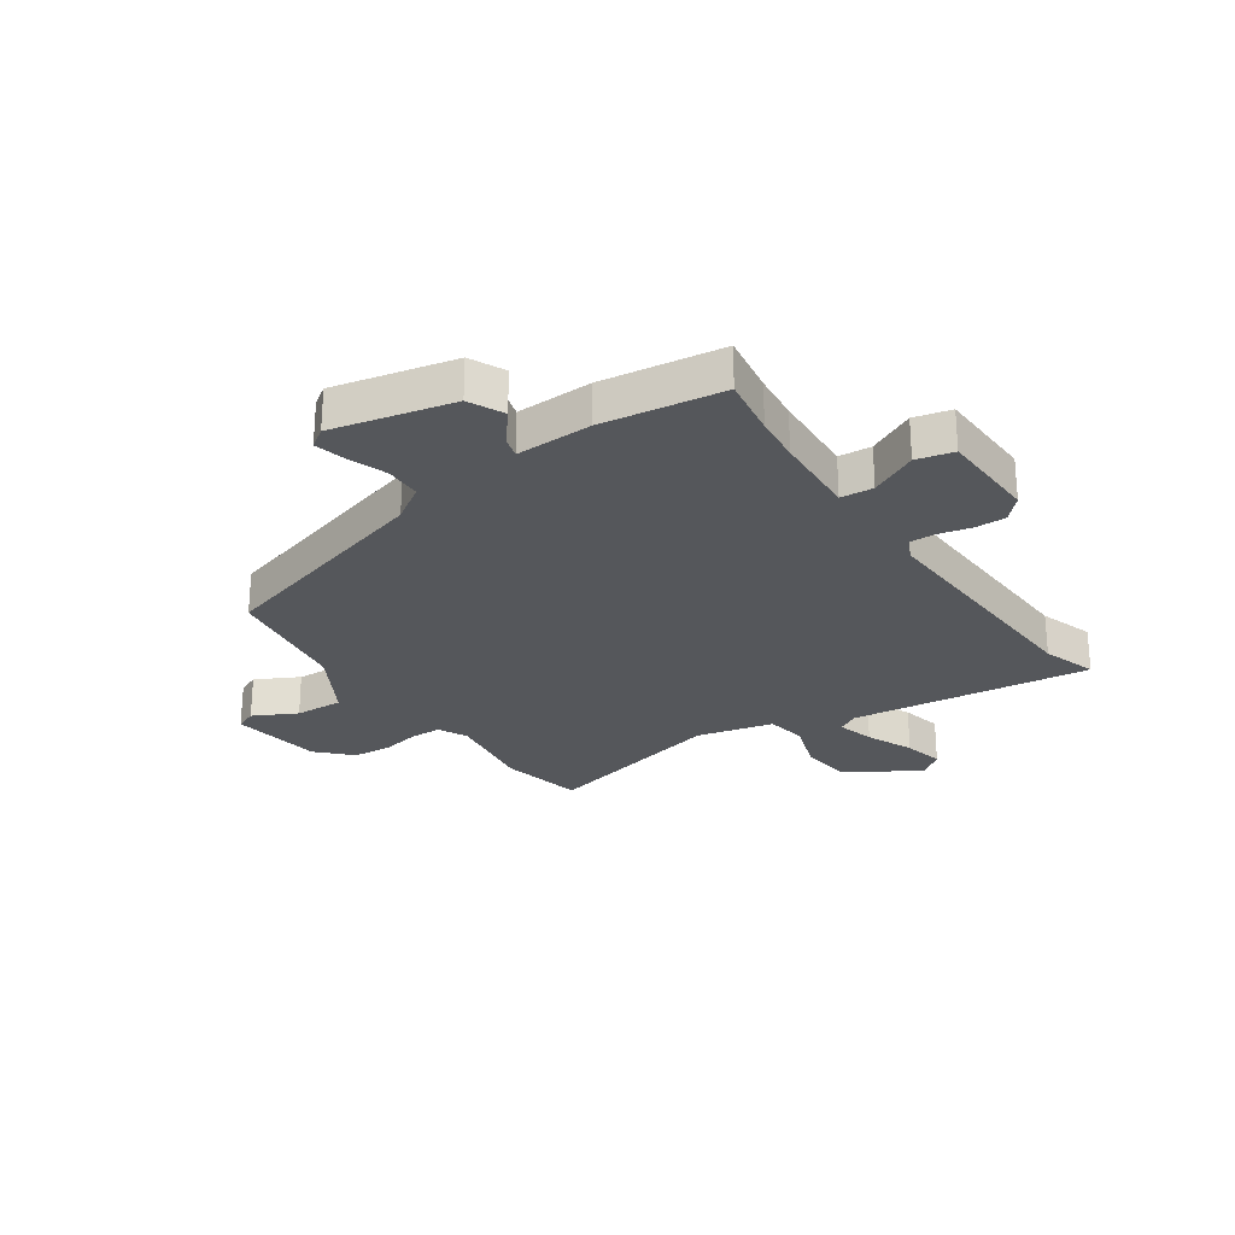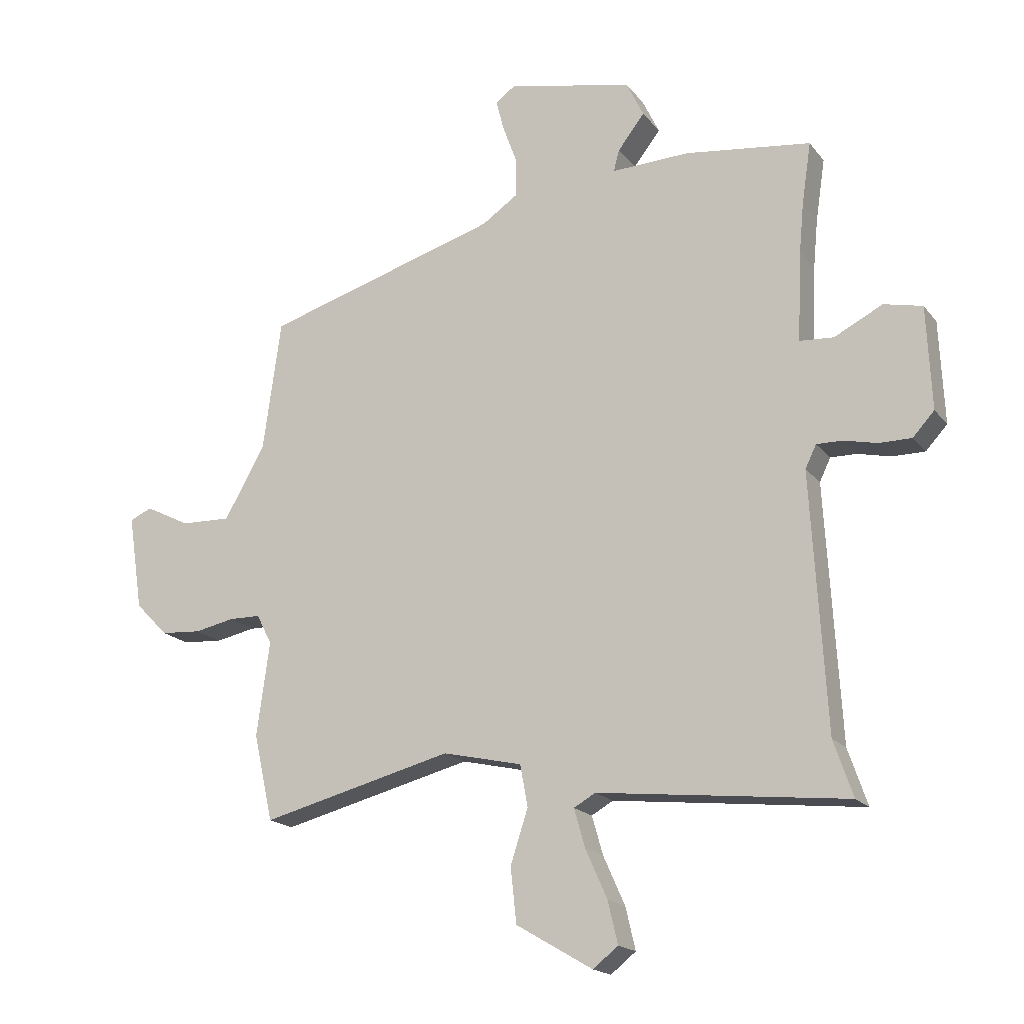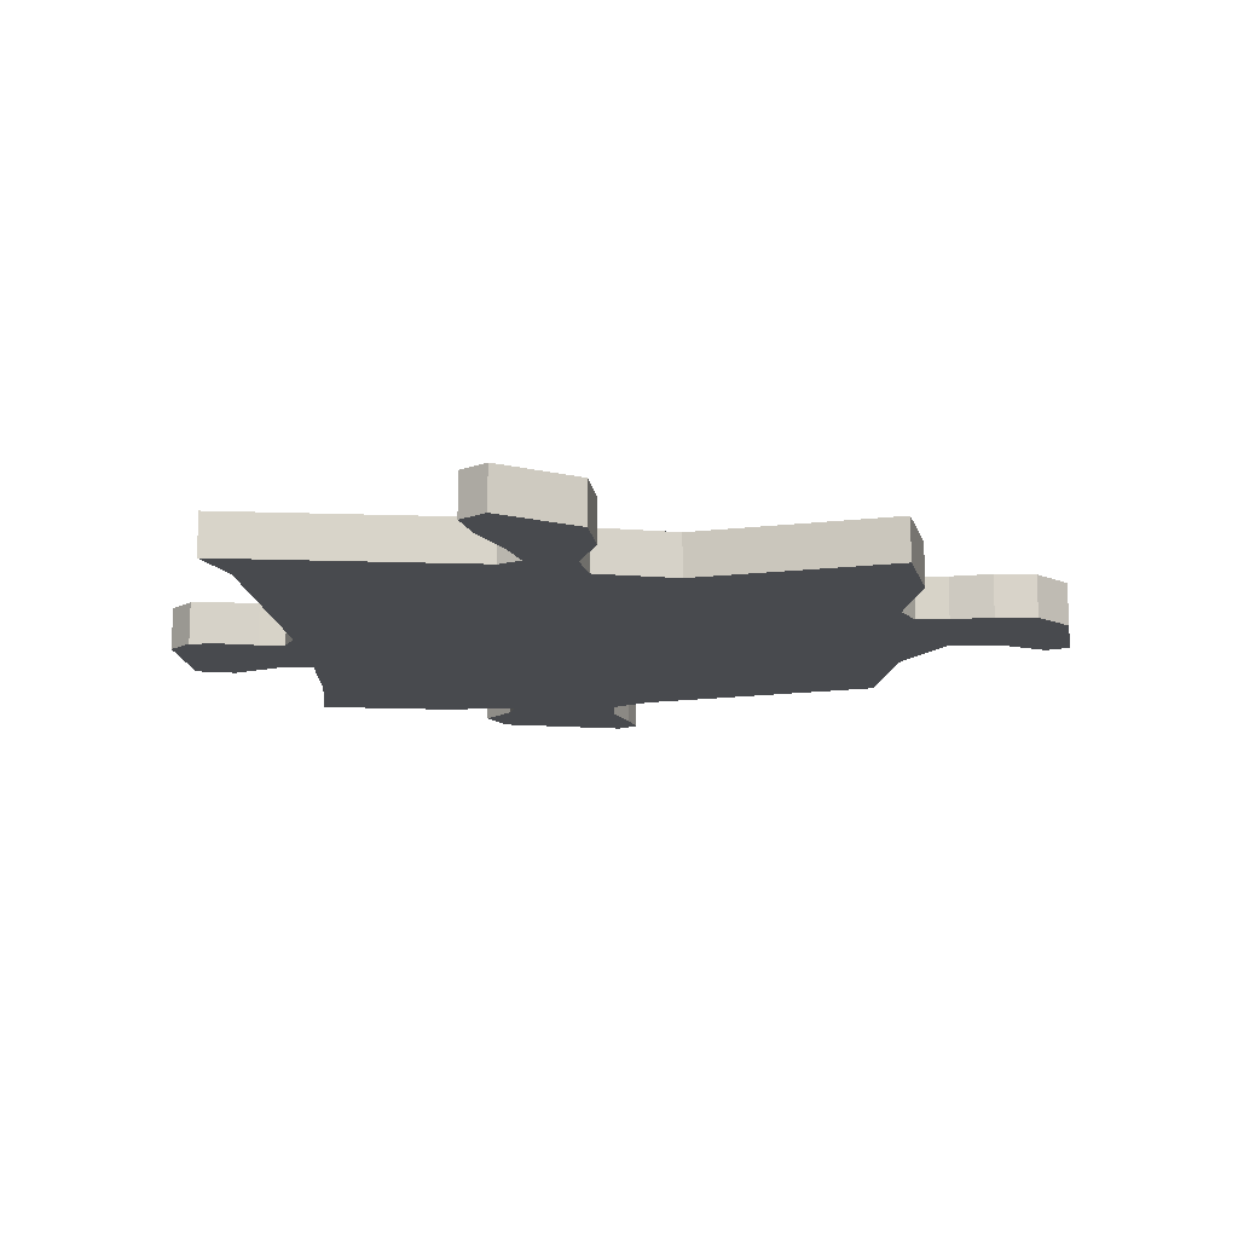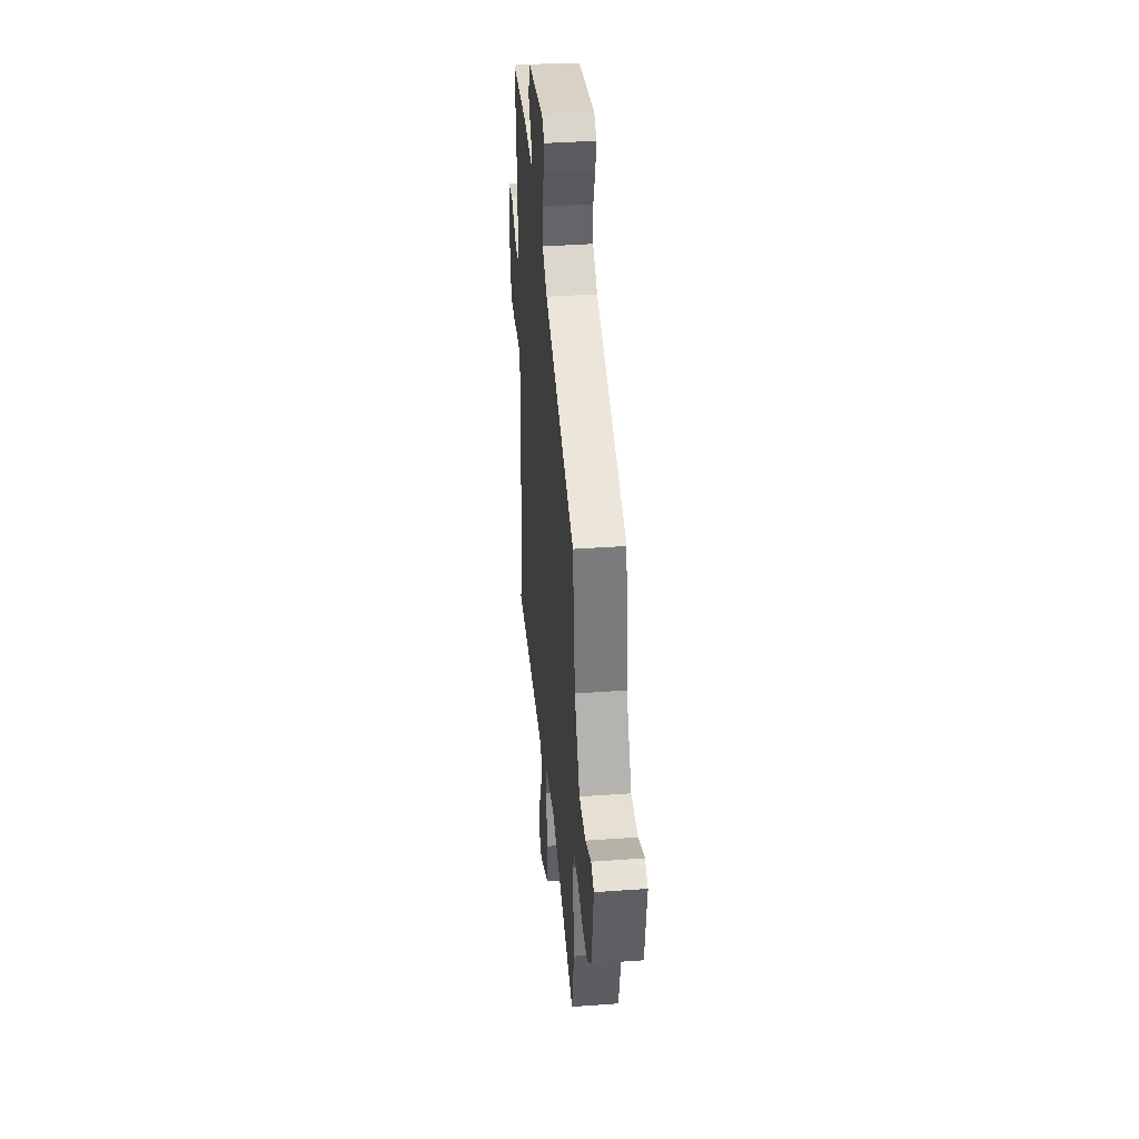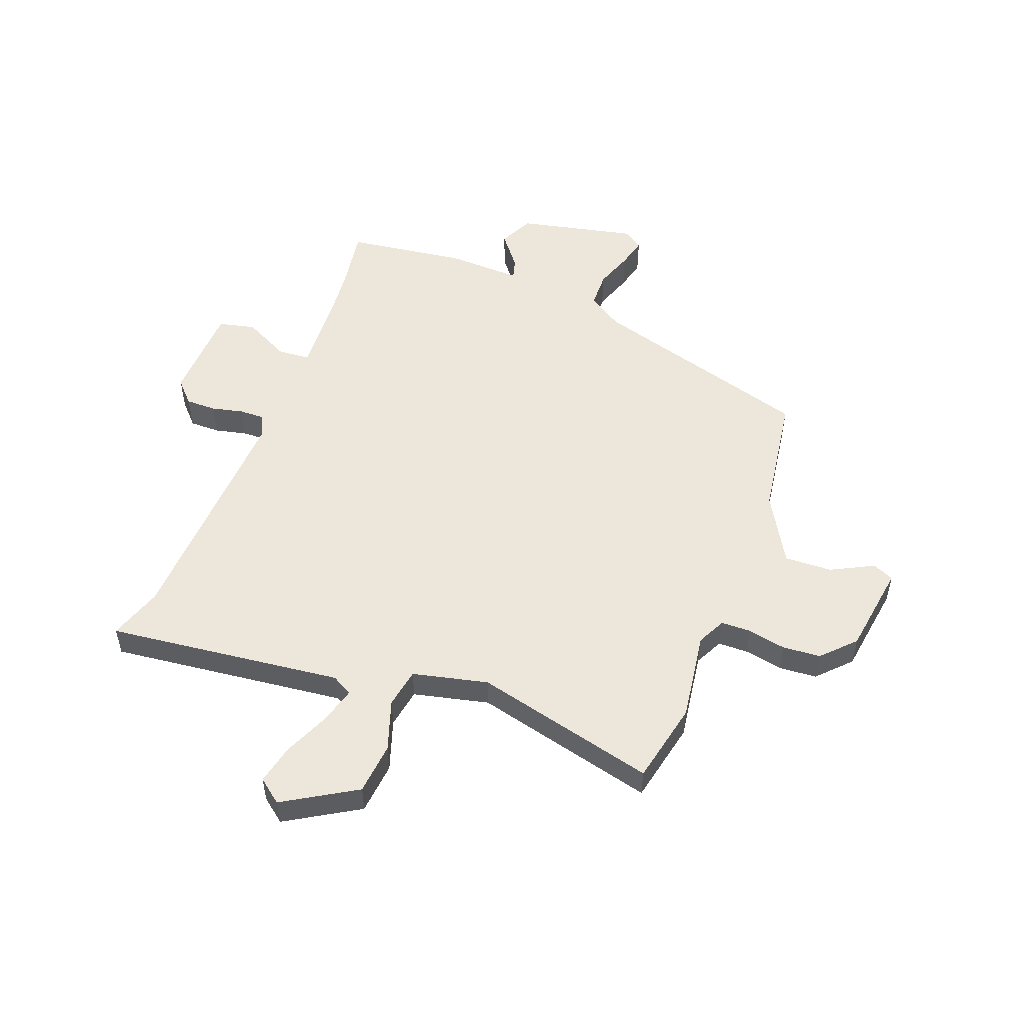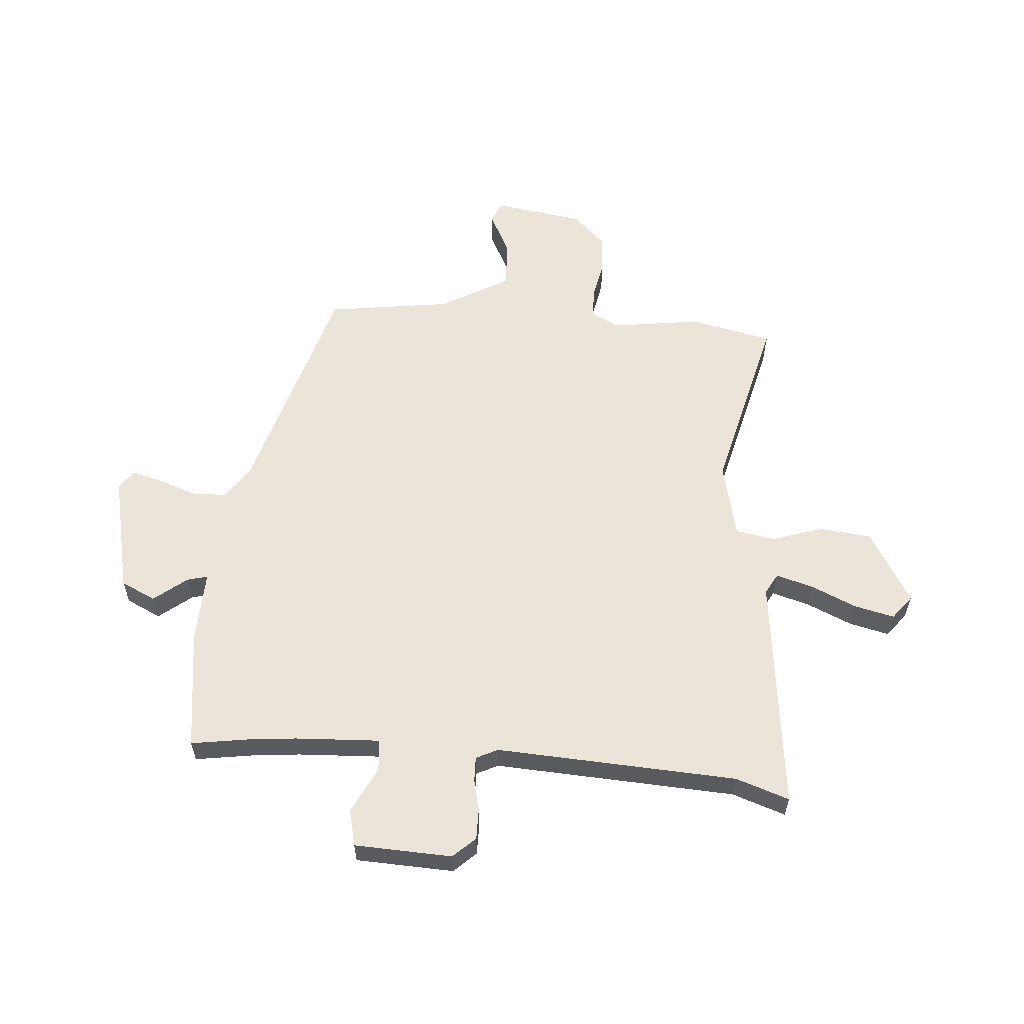
<metadata>
{"format":"obj","ext":"obj","renderer":"f3d","projection":"perspective","resolution":1024,"background":"white","views":[{"elev":-26.5,"azim":33.9,"up":"+Y"},{"elev":-18.0,"azim":25.7,"up":"+Z"},{"elev":-13.2,"azim":-178.5,"up":"+Y"},{"elev":39.7,"azim":-95.1,"up":"+Z"},{"elev":52.7,"azim":-159.6,"up":"+Y"},{"elev":58.8,"azim":94.3,"up":"+Y"}]}
</metadata>
<code>
v 0.501 0.07 0.506
v 0.485 0.07 0.399
v 0.477 0.07 0.315
v 0.47 0.07 0.162
v 0.528 0.07 0.158
v 0.611 0.07 0.2
v 0.677 0.07 0.185
v 0.685 0.07 0.009
v 0.648 0.07 -0.031
v 0.593 0.07 -0.031
v 0.536 0.07 -0.018
v 0.491 0.07 -0.017
v 0.472 0.07 -0.056
v 0.497 0.07 -0.492
v 0.53 0.07 -0.588
v 0.104 0.07 -0.541
v 0.067 0.07 -0.562
v 0.086 0.07 -0.628
v 0.123 0.07 -0.711
v 0.14 0.07 -0.783
v 0.097 0.07 -0.817
v -0.034 0.07 -0.74
v -0.044 0.07 -0.646
v -0.014 0.07 -0.554
v -0.027 0.07 -0.483
v -0.163 0.07 -0.452
v -0.492 0.07 -0.535
v -0.525 0.07 -0.387
v -0.503 0.07 -0.226
v -0.529 0.07 -0.175
v -0.583 0.07 -0.174
v -0.652 0.07 -0.188
v -0.721 0.07 -0.183
v -0.777 0.07 -0.126
v -0.802 0.07 0.037
v -0.764 0.07 0.054
v -0.687 0.07 0.015
v -0.601 0.07 0.012
v -0.531 0.07 0.136
v -0.5 0.07 0.36
v -0.096 0.07 0.48
v -0.034 0.07 0.522
v -0.033 0.07 0.586
v -0.058 0.07 0.655
v -0.072 0.07 0.709
v -0.038 0.07 0.733
v 0.177 0.07 0.687
v 0.207 0.07 0.625
v 0.161 0.07 0.566
v 0.151 0.07 0.529
v 0.285 0.07 0.534
v 0.501 0 0.506
v 0.485 0 0.399
v 0.477 0 0.315
v 0.47 0 0.162
v 0.528 0 0.158
v 0.611 0 0.2
v 0.677 0 0.185
v 0.685 0 0.009
v 0.648 0 -0.031
v 0.593 0 -0.031
v 0.536 0 -0.018
v 0.491 0 -0.017
v 0.472 0 -0.056
v 0.497 0 -0.492
v 0.53 0 -0.588
v 0.104 0 -0.541
v 0.067 0 -0.562
v 0.086 0 -0.628
v 0.123 0 -0.711
v 0.14 0 -0.783
v 0.097 0 -0.817
v -0.034 0 -0.74
v -0.044 0 -0.646
v -0.014 0 -0.554
v -0.027 0 -0.483
v -0.163 0 -0.452
v -0.492 0 -0.535
v -0.525 0 -0.387
v -0.503 0 -0.226
v -0.529 0 -0.175
v -0.583 0 -0.174
v -0.652 0 -0.188
v -0.721 0 -0.183
v -0.777 0 -0.126
v -0.802 0 0.037
v -0.764 0 0.054
v -0.687 0 0.015
v -0.601 0 0.012
v -0.531 0 0.136
v -0.5 0 0.36
v -0.096 0 0.48
v -0.034 0 0.522
v -0.033 0 0.586
v -0.058 0 0.655
v -0.072 0 0.709
v -0.038 0 0.733
v 0.177 0 0.687
v 0.207 0 0.625
v 0.161 0 0.566
v 0.151 0 0.529
v 0.285 0 0.534
f 50 51 1 2
f 46 47 48 49
f 46 49 50
f 43 44 45 46
f 43 46 50
f 42 43 50 2
f 39 40 41
f 38 39 41 42
f 34 35 36 37
f 34 37 38
f 31 32 33 34
f 30 31 34 38
f 29 30 38 42
f 26 27 28 29
f 25 26 29 42
f 21 22 23 24
f 18 19 20 21
f 17 18 21 24
f 16 17 24 25
f 14 15 16 25
f 8 9 10 11
f 8 11 12
f 5 6 7 8
f 4 5 8 12
f 25 42 2 3
f 13 14 25
f 4 12 13 25
f 3 4 25
f 53 52 102 101
f 100 99 98 97
f 101 100 97
f 97 96 95 94
f 101 97 94
f 53 101 94 93
f 92 91 90
f 93 92 90 89
f 88 87 86 85
f 89 88 85
f 85 84 83 82
f 89 85 82 81
f 93 89 81 80
f 80 79 78 77
f 93 80 77 76
f 75 74 73 72
f 72 71 70 69
f 75 72 69 68
f 76 75 68 67
f 76 67 66 65
f 62 61 60 59
f 63 62 59
f 59 58 57 56
f 63 59 56 55
f 54 53 93 76
f 76 65 64
f 76 64 63 55
f 76 55 54
f 1 52 53 2
f 2 53 54 3
f 3 54 55 4
f 4 55 56 5
f 5 56 57 6
f 6 57 58 7
f 7 58 59 8
f 8 59 60 9
f 9 60 61 10
f 10 61 62 11
f 11 62 63 12
f 12 63 64 13
f 13 64 65 14
f 14 65 66 15
f 15 66 67 16
f 16 67 68 17
f 17 68 69 18
f 18 69 70 19
f 19 70 71 20
f 20 71 72 21
f 21 72 73 22
f 22 73 74 23
f 23 74 75 24
f 24 75 76 25
f 25 76 77 26
f 26 77 78 27
f 27 78 79 28
f 28 79 80 29
f 29 80 81 30
f 30 81 82 31
f 31 82 83 32
f 32 83 84 33
f 33 84 85 34
f 34 85 86 35
f 35 86 87 36
f 36 87 88 37
f 37 88 89 38
f 38 89 90 39
f 39 90 91 40
f 40 91 92 41
f 41 92 93 42
f 42 93 94 43
f 43 94 95 44
f 44 95 96 45
f 45 96 97 46
f 46 97 98 47
f 47 98 99 48
f 48 99 100 49
f 49 100 101 50
f 50 101 102 51
f 51 102 52 1

</code>
